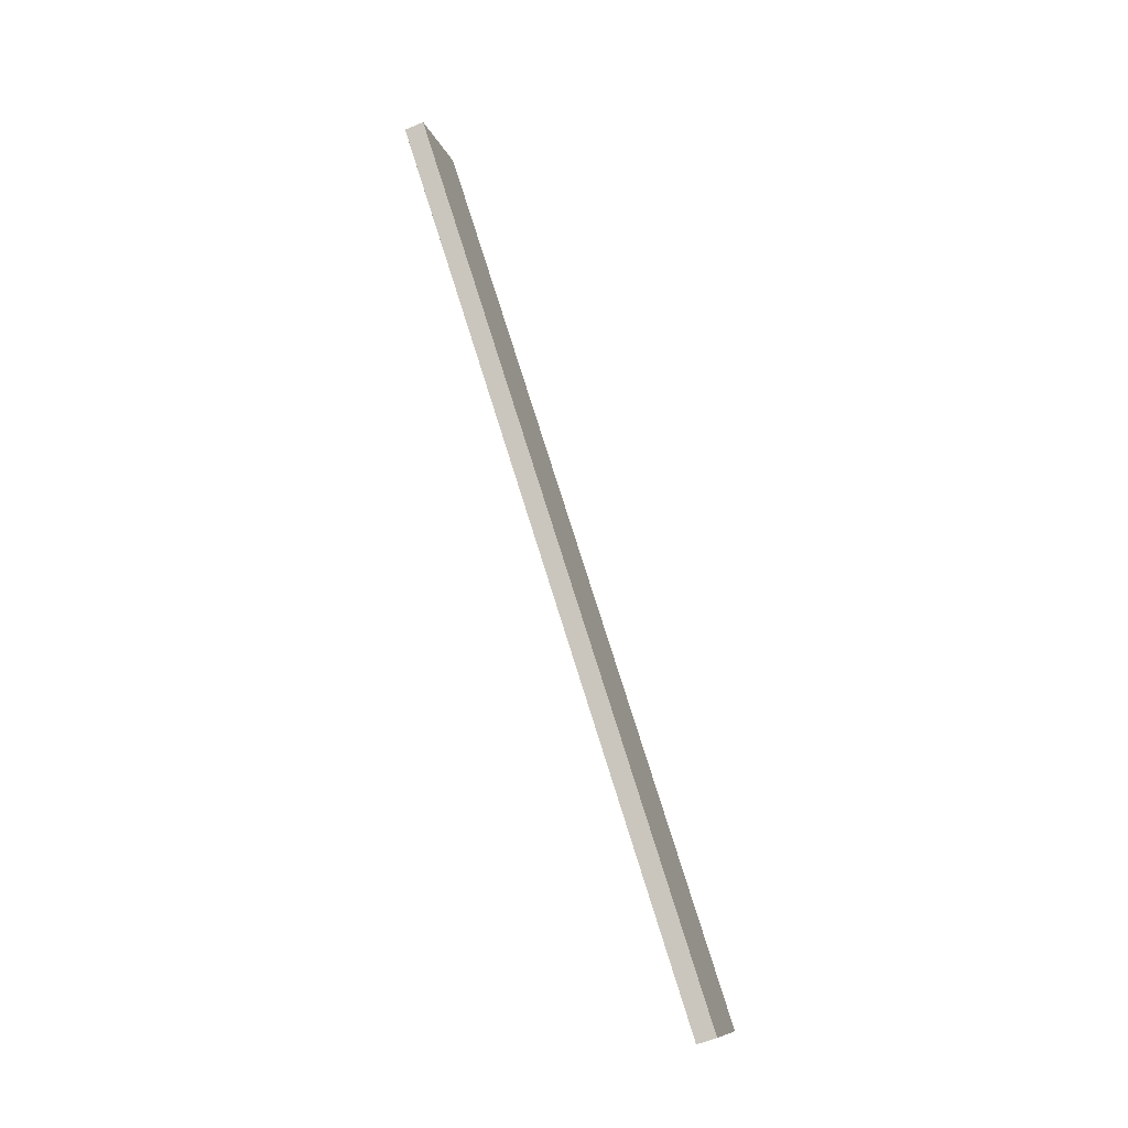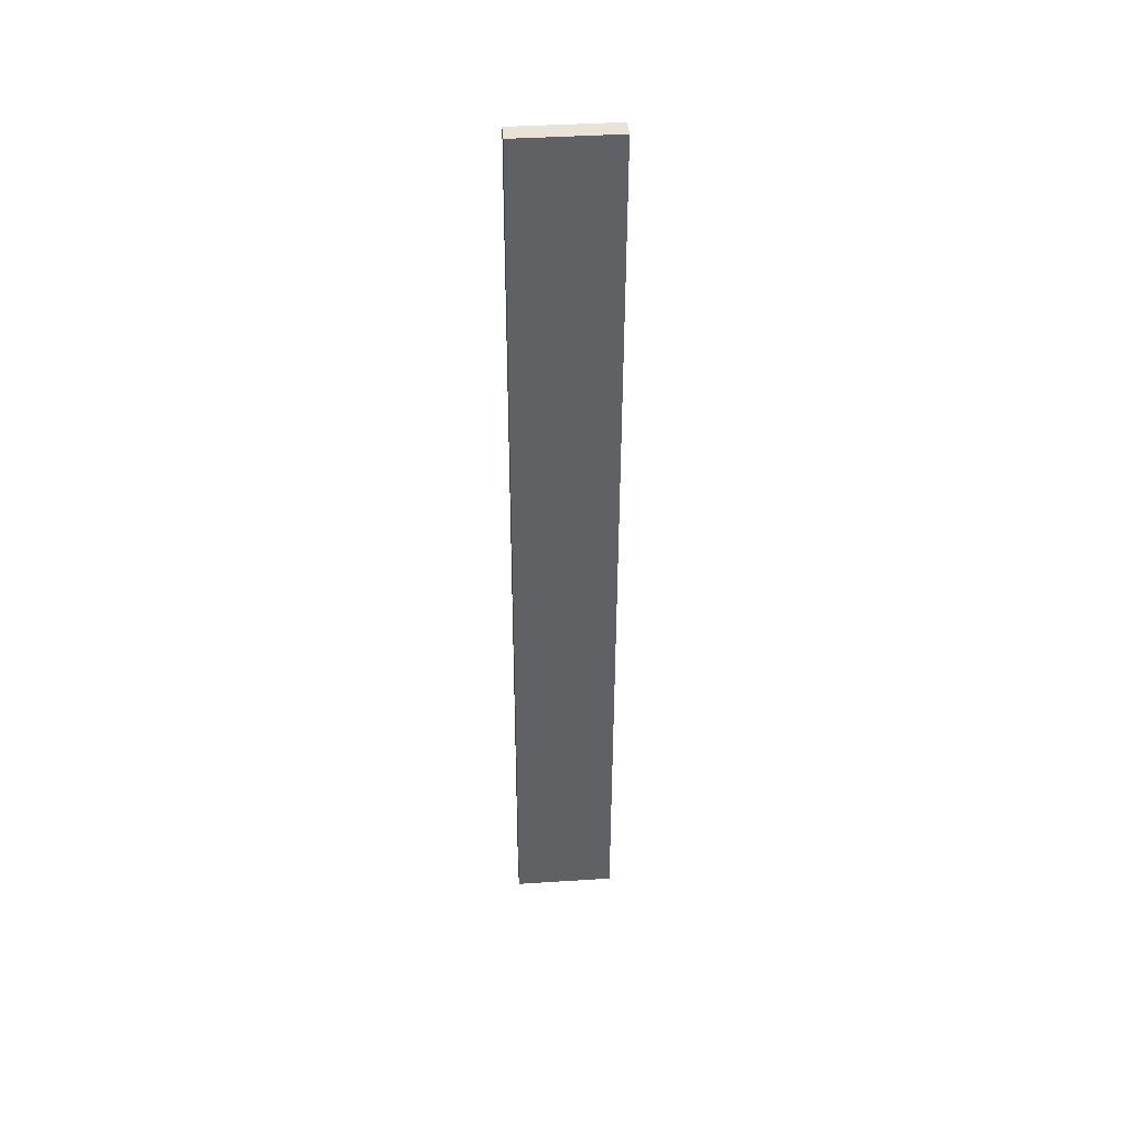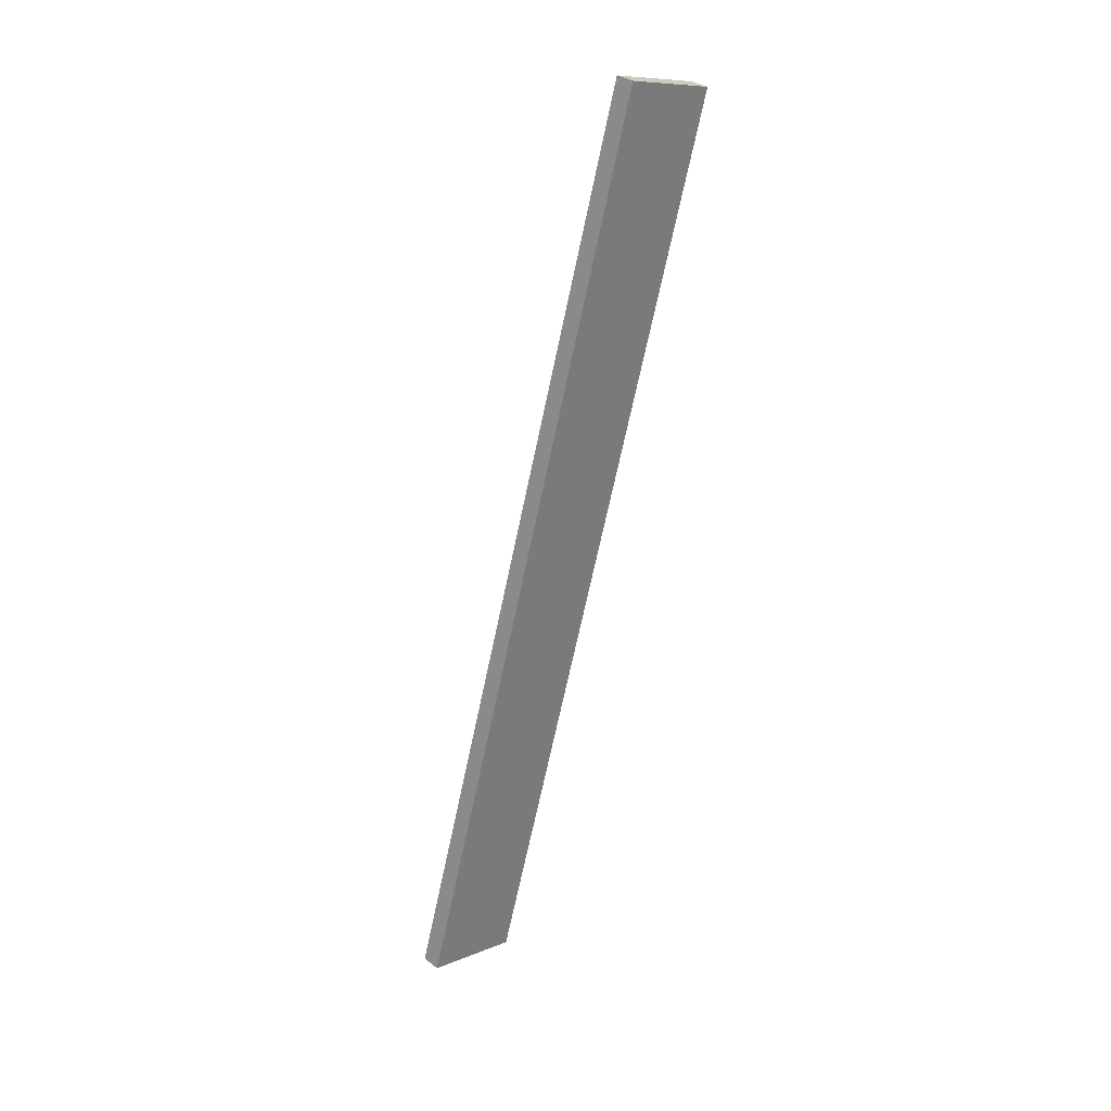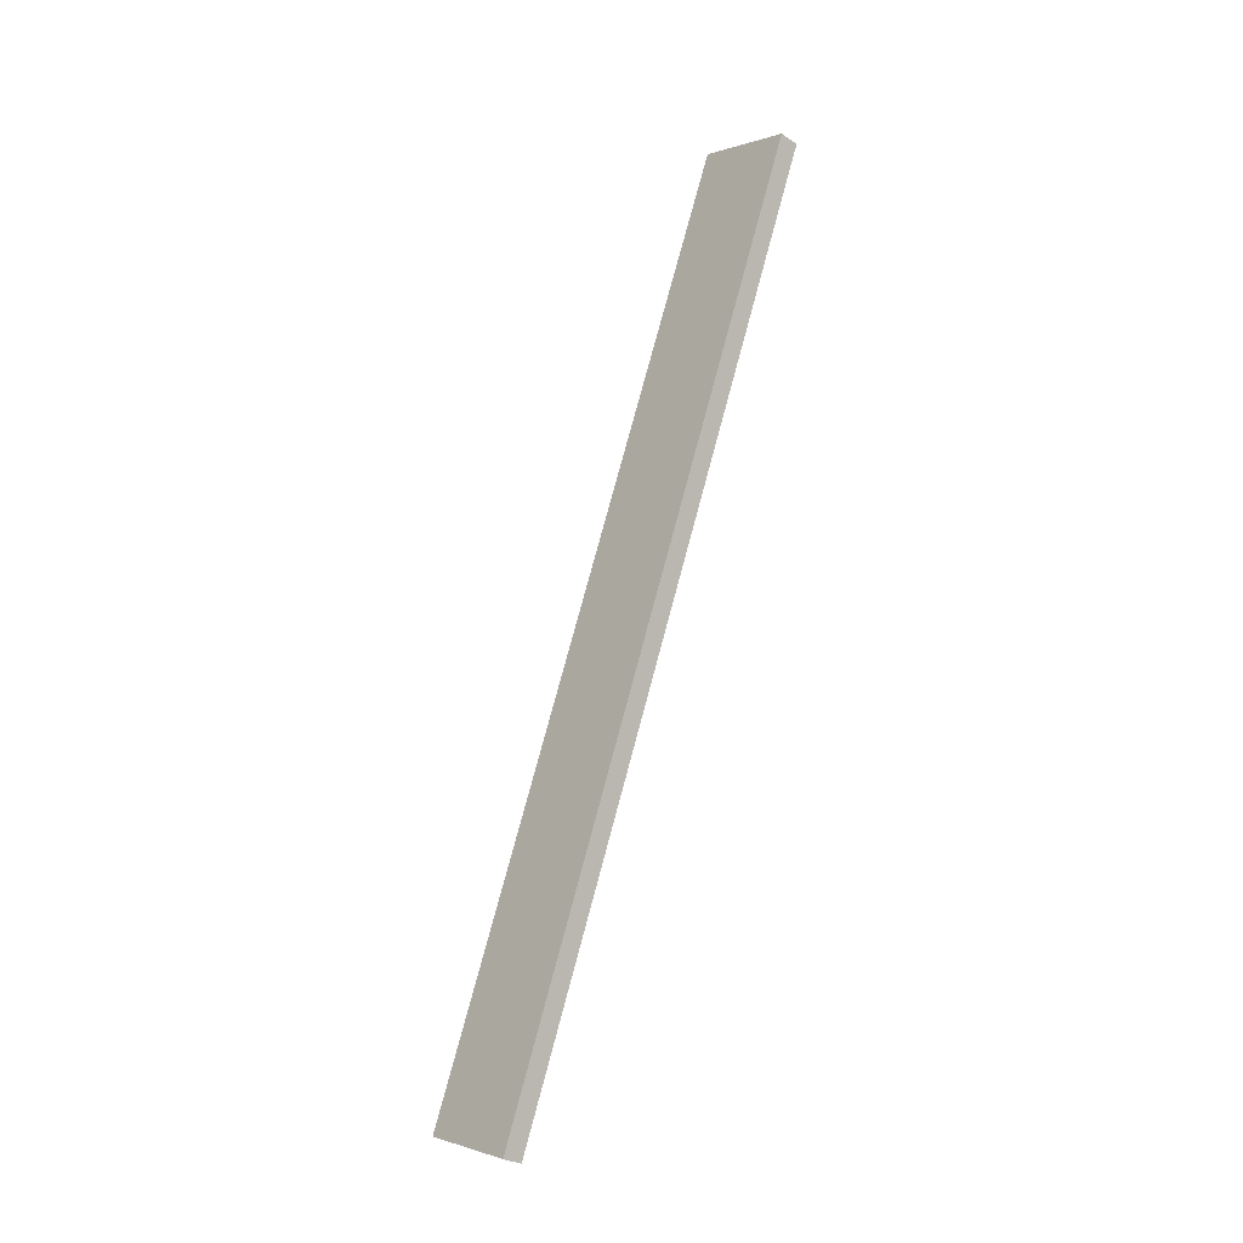
<metadata>
{"format":"obj","ext":"obj","renderer":"f3d","projection":"perspective","resolution":1024,"background":"white","views":[{"elev":-8.9,"azim":-72.3,"up":"+Z"},{"elev":59.6,"azim":-0.5,"up":"+Z"},{"elev":7.9,"azim":137.9,"up":"+Z"},{"elev":-2.8,"azim":54.9,"up":"+Z"}]}
</metadata>
<code>
o WoodenBrokenPlanks_276
v -93.57 25.35 -195.8
v -94.36 -26.24 -352.5
v -76.4 -25.03 -353
v -75.62 26.55 -196.2
v -93.83 28.66 -196.8
v -75.87 29.87 -197.3
v -76.65 -21.71 -354.1
v -94.61 -22.92 -353.6
f 1 2 3 4
f 5 6 7 8
f 1 4 6 5
f 4 3 7 6
f 3 2 8 7
f 2 1 5 8

</code>
